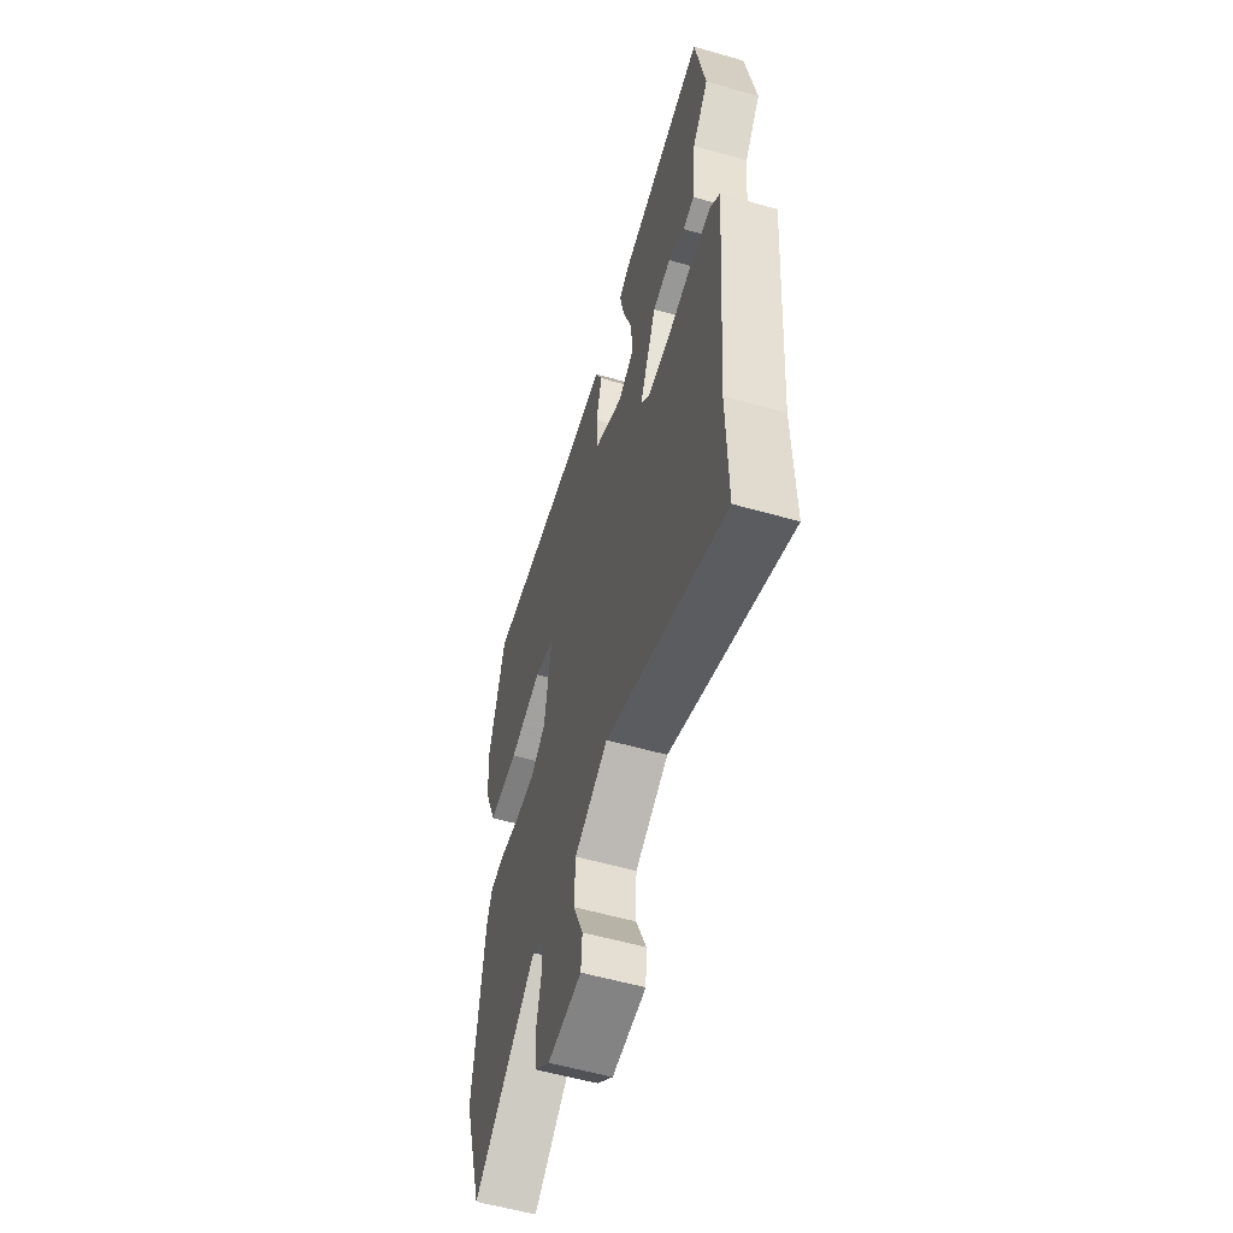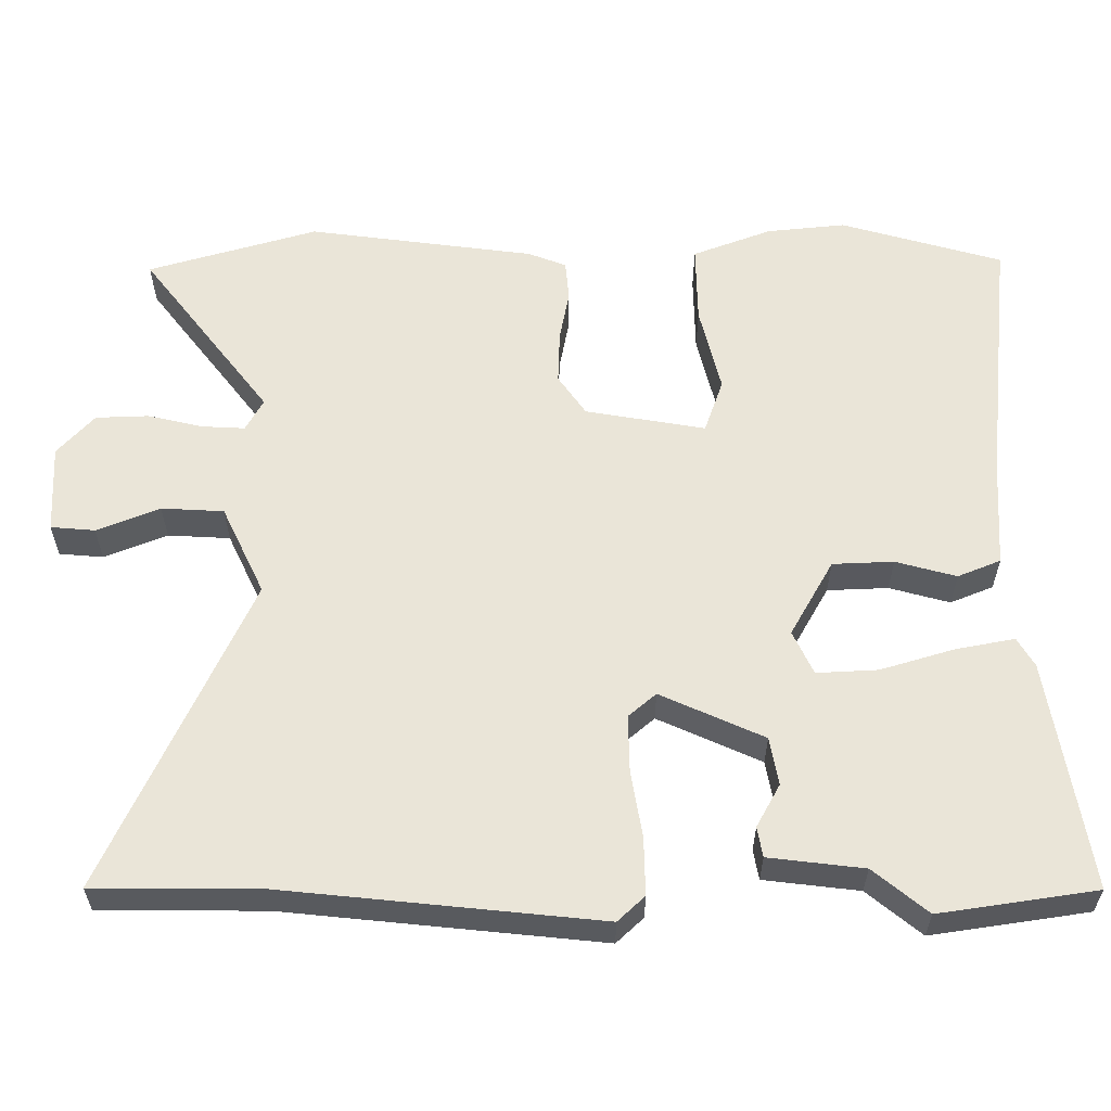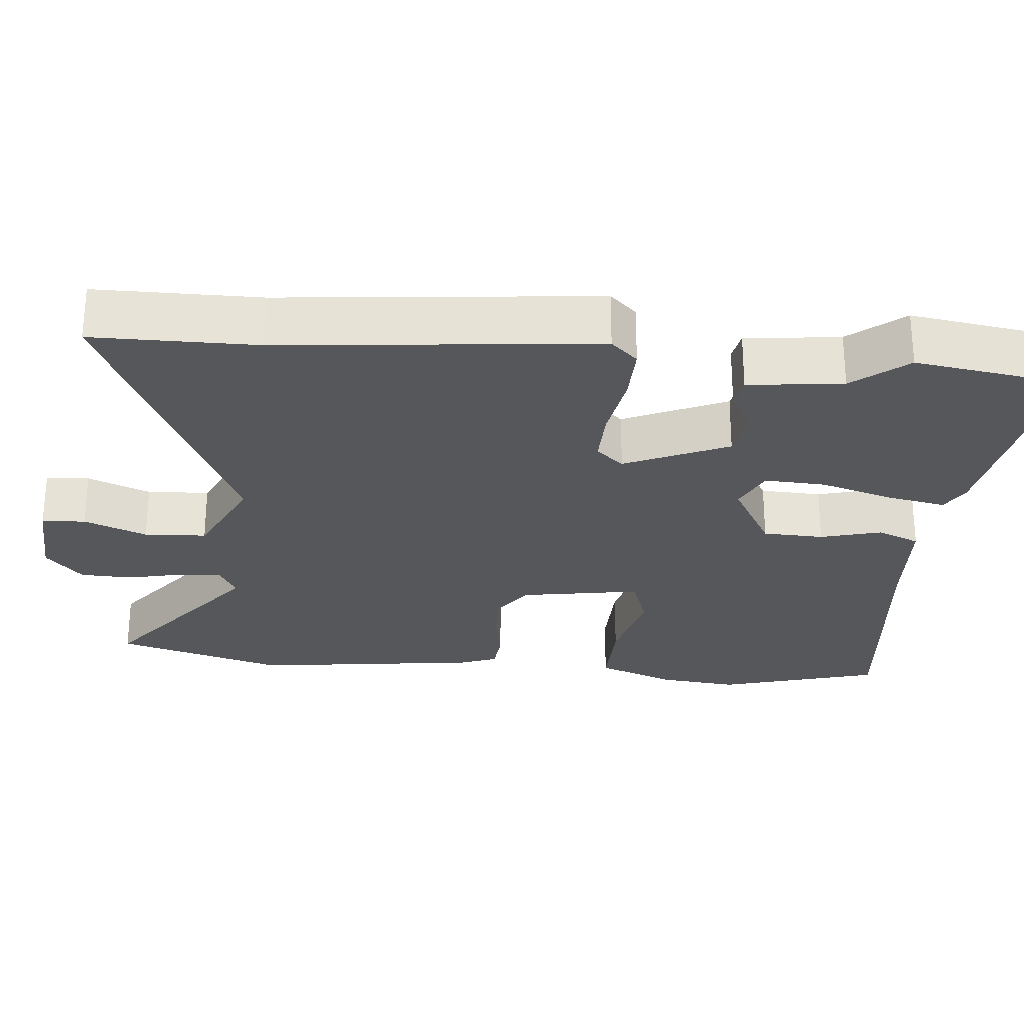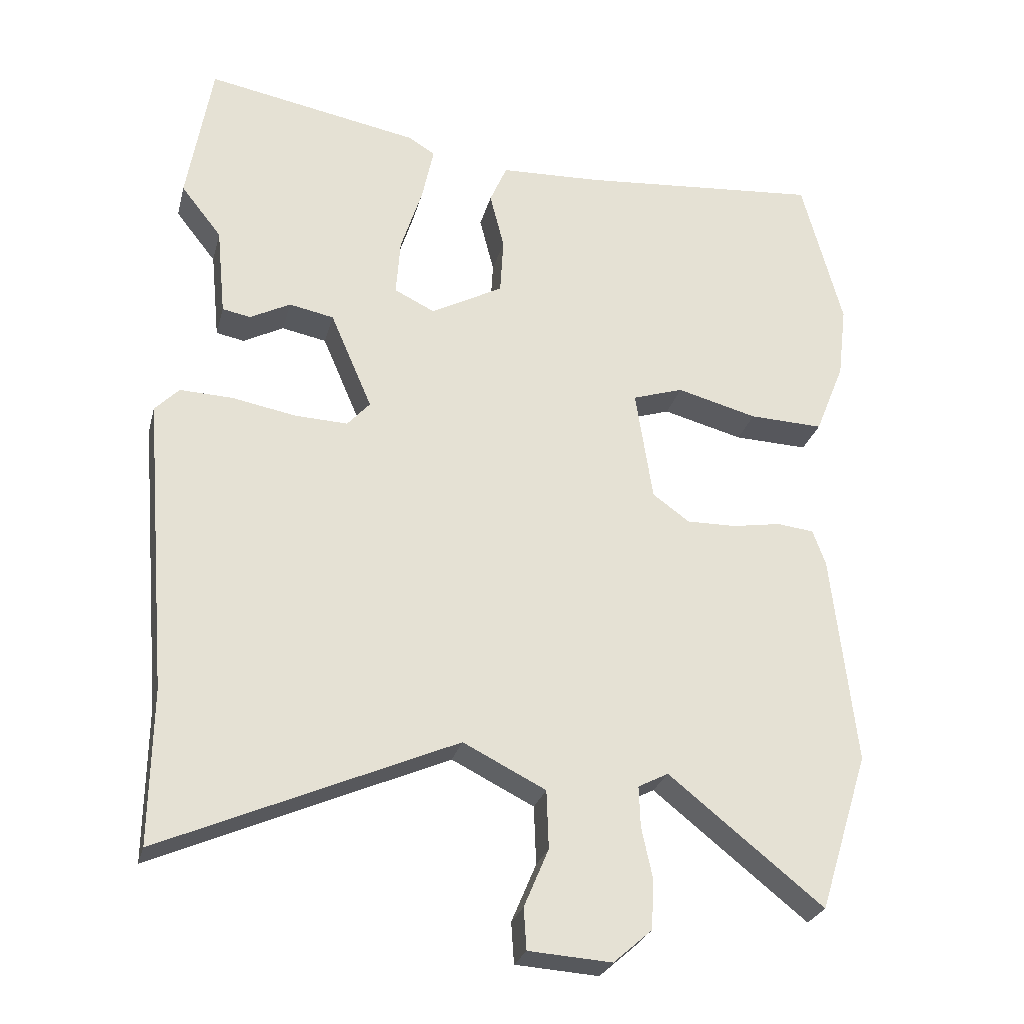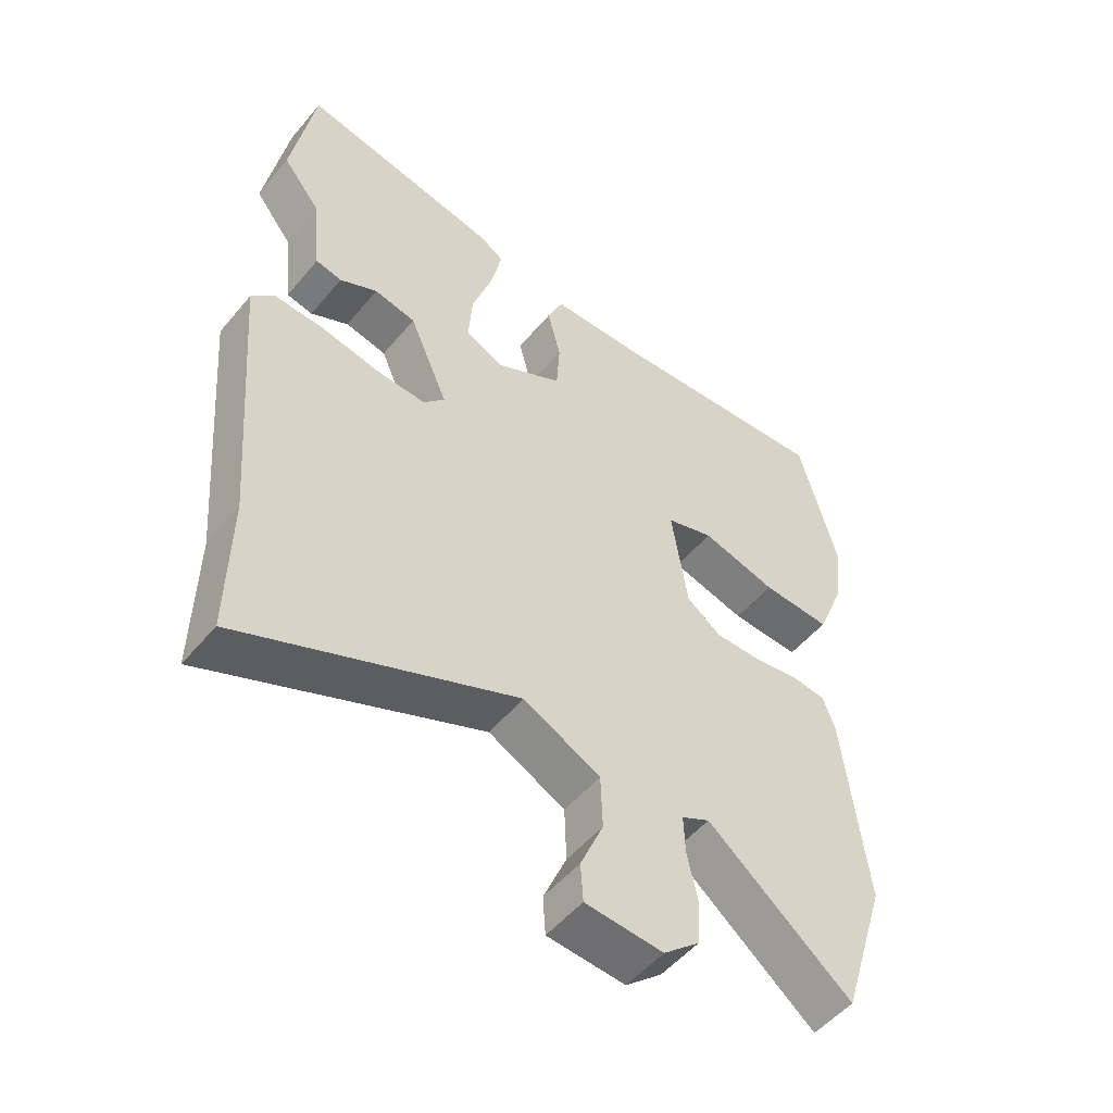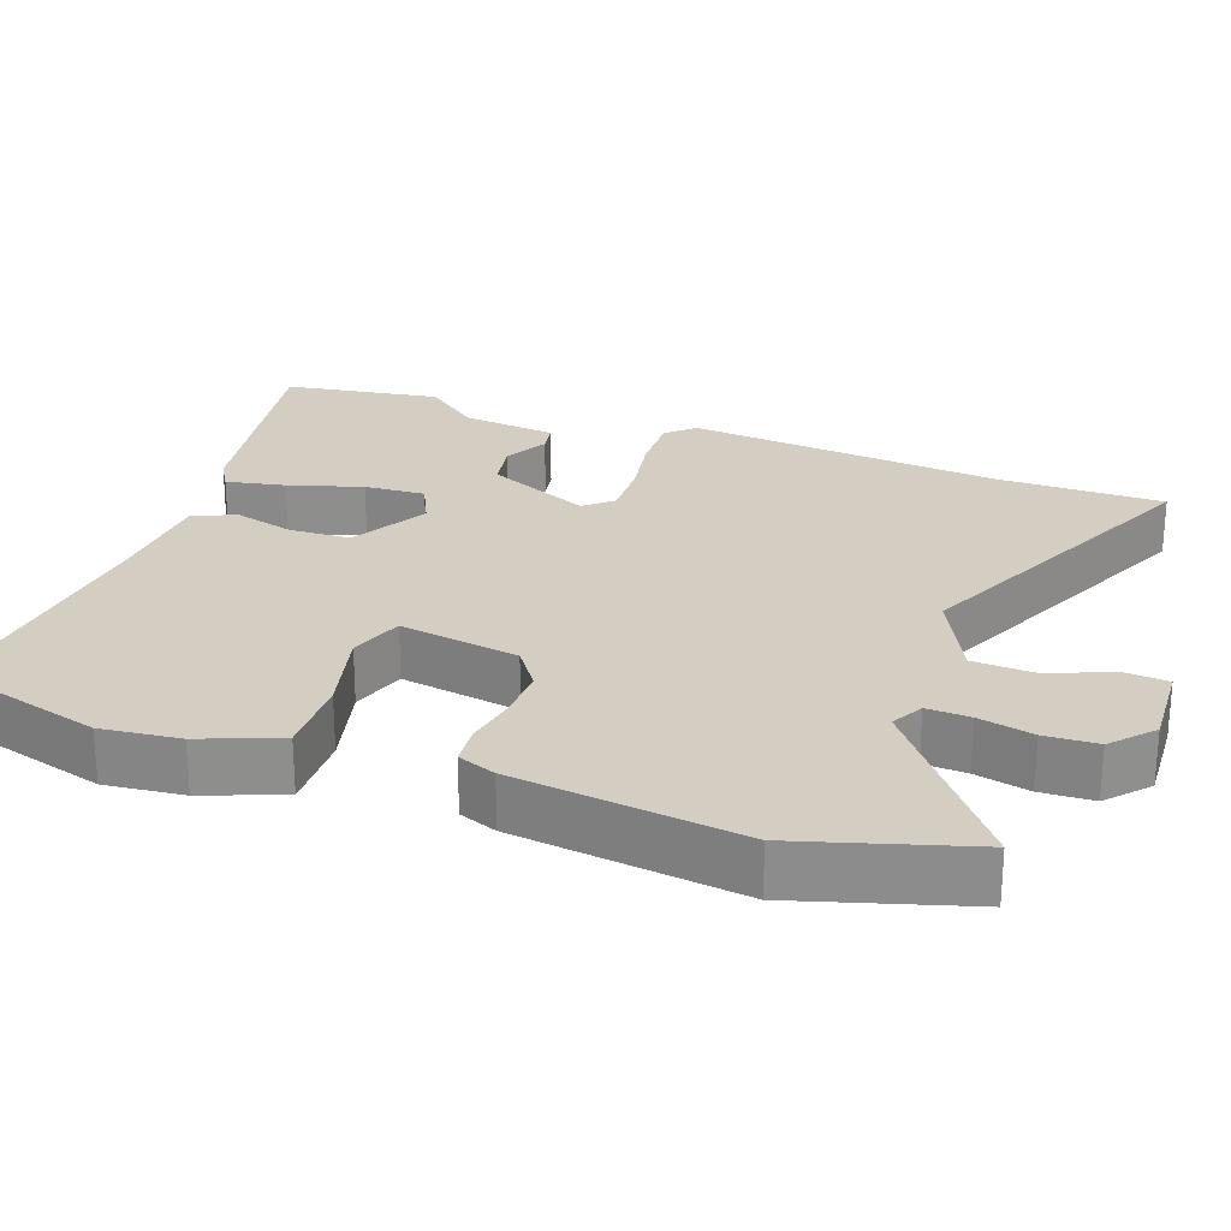
<metadata>
{"format":"obj","ext":"obj","renderer":"f3d","projection":"perspective","resolution":1024,"background":"white","views":[{"elev":-57.3,"azim":-106.5,"up":"+Z"},{"elev":59.3,"azim":-89.0,"up":"+Y"},{"elev":-26.9,"azim":-94.3,"up":"+Y"},{"elev":-26.9,"azim":-13.9,"up":"+Z"},{"elev":-52.4,"azim":-38.7,"up":"+Z"},{"elev":25.2,"azim":110.7,"up":"+Y"}]}
</metadata>
<code>
v -0.518 0.07 0.393
v -0.482 0.07 0.606
v -0.17 0.07 0.548
v -0.131 0.07 0.524
v -0.148 0.07 0.444
v -0.18 0.07 0.344
v -0.186 0.07 0.261
v -0.127 0.07 0.232
v -0.022 0.07 0.289
v -0.017 0.07 0.372
v -0.038 0.07 0.455
v -0.013 0.07 0.513
v 0.134 0.07 0.519
v 0.487 0.07 0.549
v 0.546 0.07 0.327
v 0.533 0.07 0.22
v 0.49 0.07 0.113
v 0.382 0.07 0.117
v 0.265 0.07 0.148
v 0.191 0.07 0.124
v 0.216 0.07 -0.04
v 0.27 0.07 -0.079
v 0.342 0.07 -0.078
v 0.413 0.07 -0.066
v 0.467 0.07 -0.072
v 0.486 0.07 -0.124
v 0.521 0.07 -0.434
v 0.449 0.07 -0.664
v 0.224 0.07 -0.484
v 0.18 0.07 -0.507
v 0.182 0.07 -0.566
v 0.198 0.07 -0.641
v 0.194 0.07 -0.713
v 0.138 0.07 -0.762
v 0.017 0.07 -0.754
v 0.013 0.07 -0.694
v 0.049 0.07 -0.609
v 0.046 0.07 -0.524
v -0.074 0.07 -0.464
v -0.502 0.07 -0.651
v -0.499 0.07 -0.426
v -0.535 0.07 0.006
v -0.5 0.07 0.042
v -0.422 0.07 0.039
v -0.33 0.07 0.022
v -0.253 0.07 0.019
v -0.22 0.07 0.056
v -0.281 0.07 0.198
v -0.346 0.07 0.211
v -0.405 0.07 0.18
v -0.446 0.07 0.188
v -0.459 0.07 0.318
v -0.518 0 0.393
v -0.482 0 0.606
v -0.17 0 0.548
v -0.131 0 0.524
v -0.148 0 0.444
v -0.18 0 0.344
v -0.186 0 0.261
v -0.127 0 0.232
v -0.022 0 0.289
v -0.017 0 0.372
v -0.038 0 0.455
v -0.013 0 0.513
v 0.134 0 0.519
v 0.487 0 0.549
v 0.546 0 0.327
v 0.533 0 0.22
v 0.49 0 0.113
v 0.382 0 0.117
v 0.265 0 0.148
v 0.191 0 0.124
v 0.216 0 -0.04
v 0.27 0 -0.079
v 0.342 0 -0.078
v 0.413 0 -0.066
v 0.467 0 -0.072
v 0.486 0 -0.124
v 0.521 0 -0.434
v 0.449 0 -0.664
v 0.224 0 -0.484
v 0.18 0 -0.507
v 0.182 0 -0.566
v 0.198 0 -0.641
v 0.194 0 -0.713
v 0.138 0 -0.762
v 0.017 0 -0.754
v 0.013 0 -0.694
v 0.049 0 -0.609
v 0.046 0 -0.524
v -0.074 0 -0.464
v -0.502 0 -0.651
v -0.499 0 -0.426
v -0.535 0 0.006
v -0.5 0 0.042
v -0.422 0 0.039
v -0.33 0 0.022
v -0.253 0 0.019
v -0.22 0 0.056
v -0.281 0 0.198
v -0.346 0 0.211
v -0.405 0 0.18
v -0.446 0 0.188
v -0.459 0 0.318
f 49 50 51 52
f 4 5 6
f 3 4 6
f 2 3 6
f 1 2 6
f 52 1 6
f 49 52 6
f 48 49 6
f 47 48 6 7
f 43 44 45
f 42 43 45
f 41 42 45
f 41 45 46
f 40 41 46
f 39 40 46
f 38 39 46 47
f 35 36 37
f 34 35 37
f 33 34 37
f 32 33 37
f 31 32 37
f 30 31 37 38
f 47 7 8
f 38 47 8
f 30 38 8
f 29 30 8
f 27 28 29
f 26 27 29
f 25 26 29
f 24 25 29
f 23 24 29
f 17 18 19
f 16 17 19
f 15 16 19
f 14 15 19
f 13 14 19
f 13 19 20
f 12 13 20
f 11 12 20
f 10 11 20
f 9 10 20 21
f 29 8 9 21
f 22 23 29
f 21 22 29
f 104 103 102 101
f 58 57 56
f 58 56 55
f 58 55 54
f 58 54 53
f 58 53 104
f 58 104 101
f 58 101 100
f 59 58 100 99
f 97 96 95
f 97 95 94
f 97 94 93
f 98 97 93
f 98 93 92
f 98 92 91
f 99 98 91 90
f 89 88 87
f 89 87 86
f 89 86 85
f 89 85 84
f 89 84 83
f 90 89 83 82
f 60 59 99
f 60 99 90
f 60 90 82
f 60 82 81
f 81 80 79
f 81 79 78
f 81 78 77
f 81 77 76
f 81 76 75
f 71 70 69
f 71 69 68
f 71 68 67
f 71 67 66
f 71 66 65
f 72 71 65
f 72 65 64
f 72 64 63
f 72 63 62
f 73 72 62 61
f 73 61 60 81
f 81 75 74
f 81 74 73
f 1 53 54 2
f 2 54 55 3
f 3 55 56 4
f 4 56 57 5
f 5 57 58 6
f 6 58 59 7
f 7 59 60 8
f 8 60 61 9
f 9 61 62 10
f 10 62 63 11
f 11 63 64 12
f 12 64 65 13
f 13 65 66 14
f 14 66 67 15
f 15 67 68 16
f 16 68 69 17
f 17 69 70 18
f 18 70 71 19
f 19 71 72 20
f 20 72 73 21
f 21 73 74 22
f 22 74 75 23
f 23 75 76 24
f 24 76 77 25
f 25 77 78 26
f 26 78 79 27
f 27 79 80 28
f 28 80 81 29
f 29 81 82 30
f 30 82 83 31
f 31 83 84 32
f 32 84 85 33
f 33 85 86 34
f 34 86 87 35
f 35 87 88 36
f 36 88 89 37
f 37 89 90 38
f 38 90 91 39
f 39 91 92 40
f 40 92 93 41
f 41 93 94 42
f 42 94 95 43
f 43 95 96 44
f 44 96 97 45
f 45 97 98 46
f 46 98 99 47
f 47 99 100 48
f 48 100 101 49
f 49 101 102 50
f 50 102 103 51
f 51 103 104 52
f 52 104 53 1

</code>
